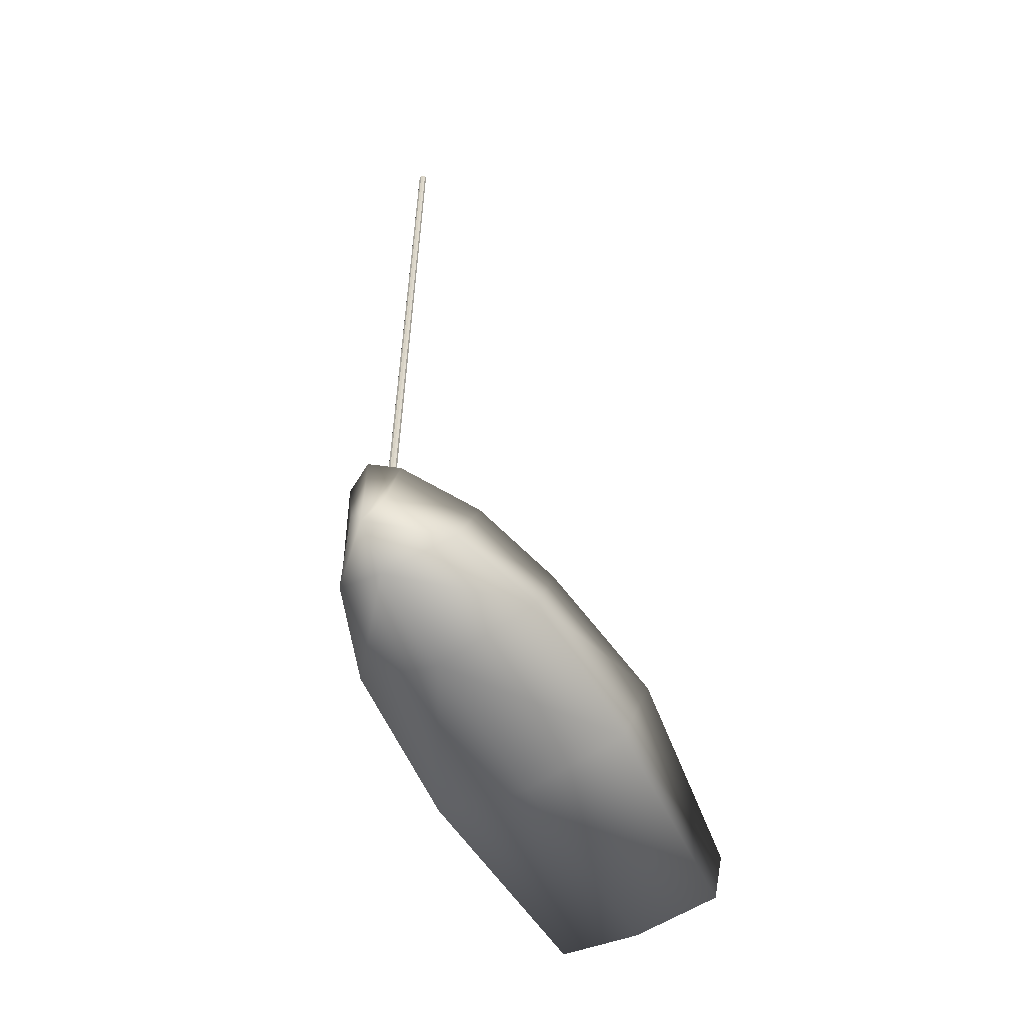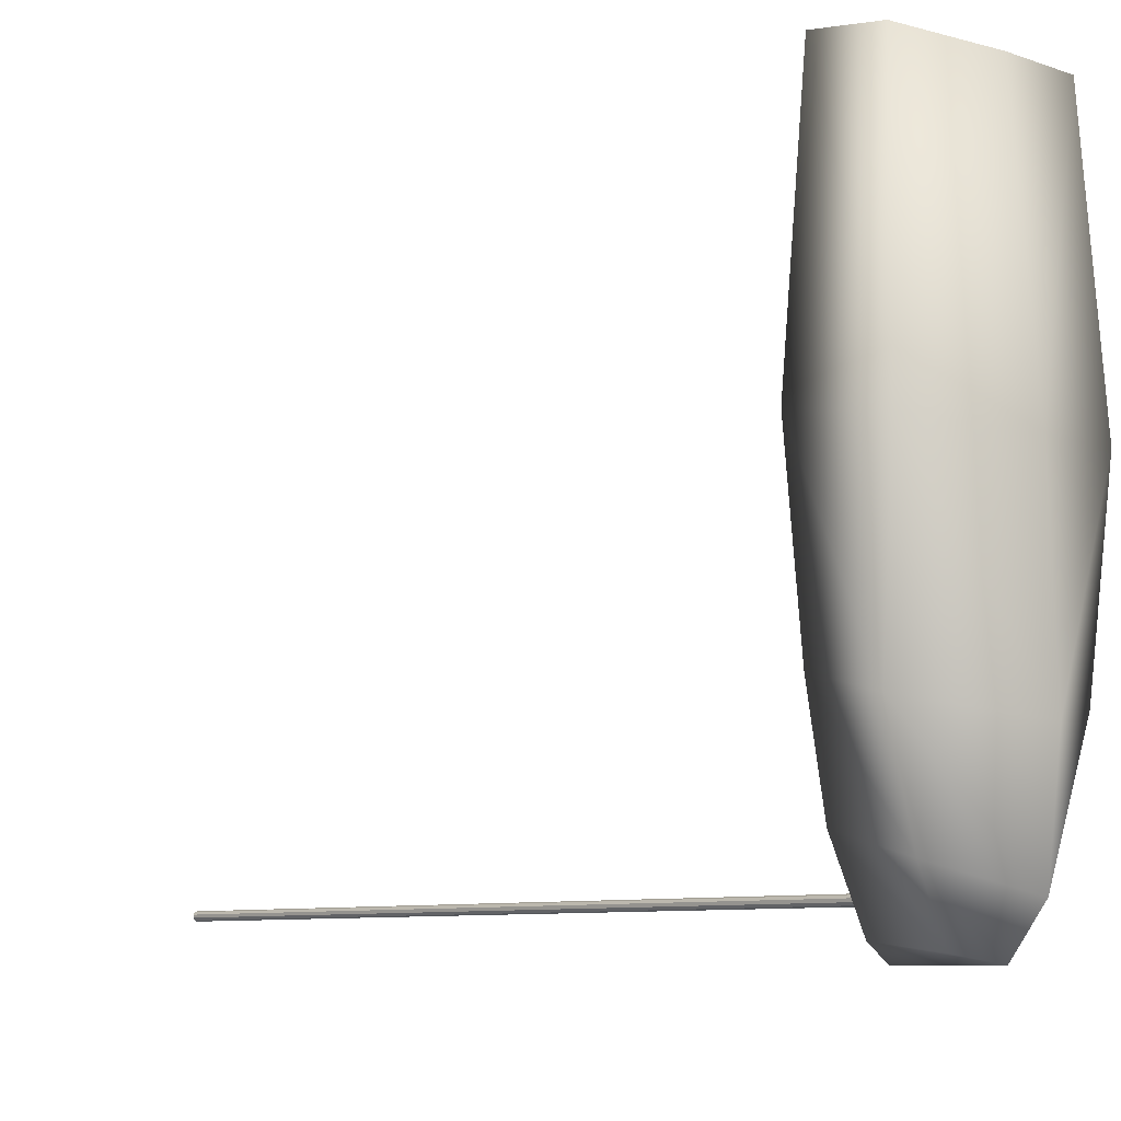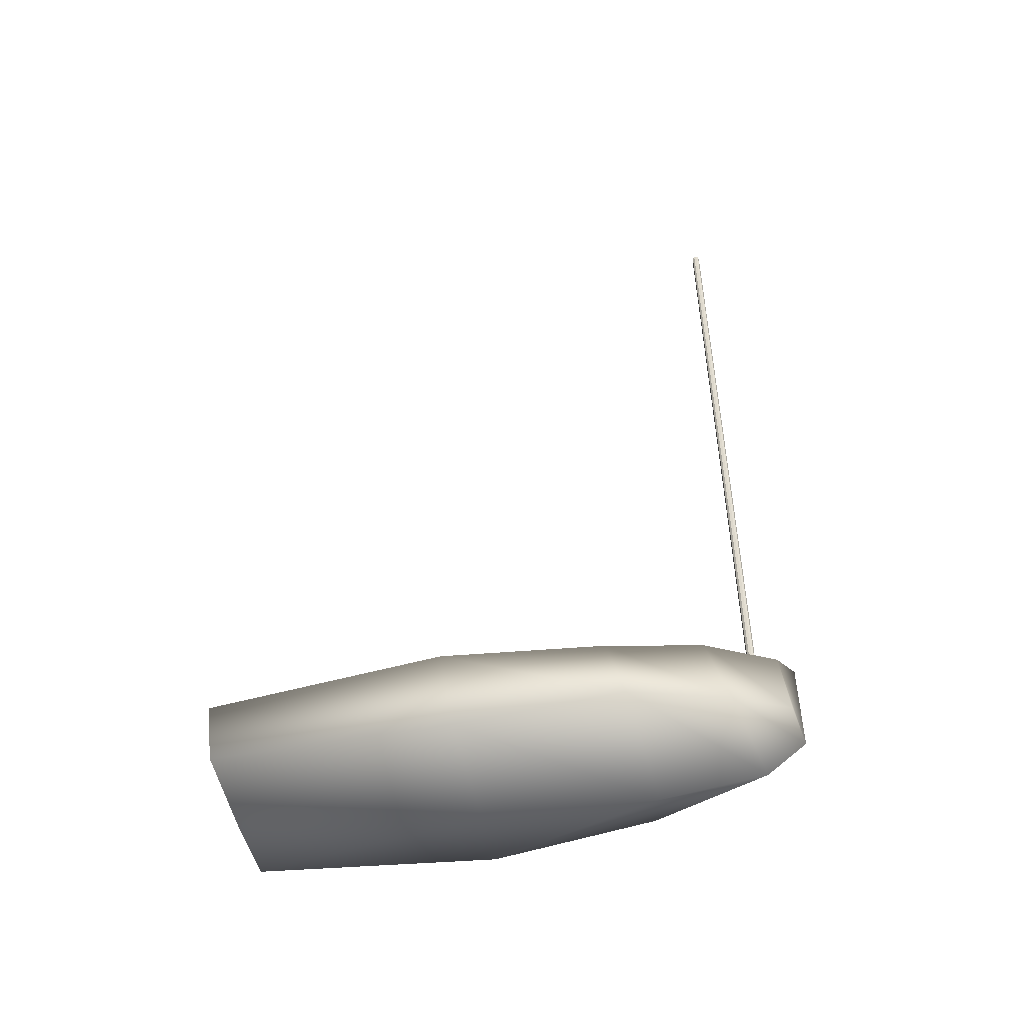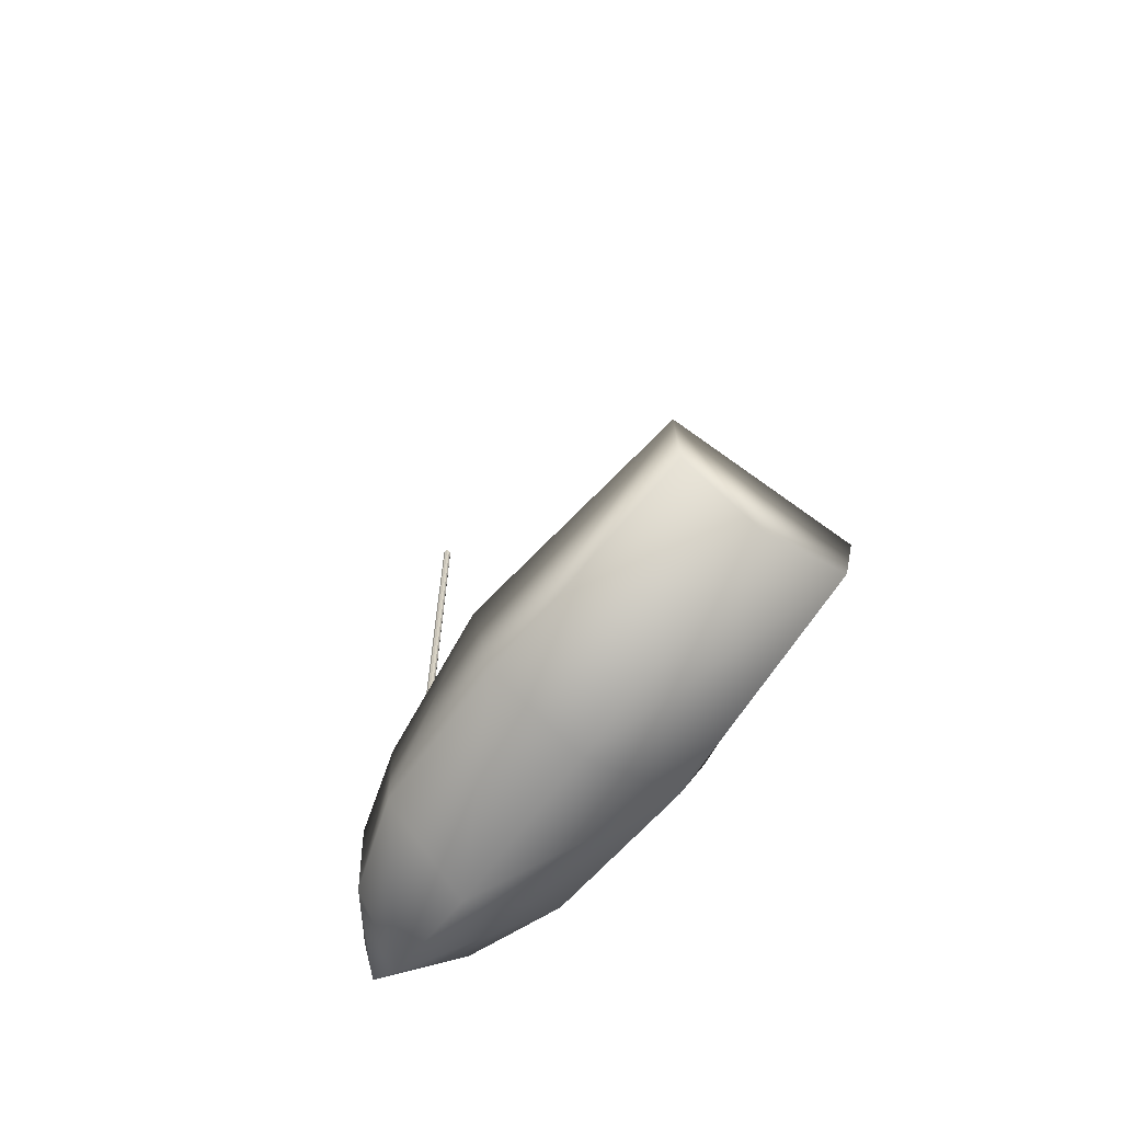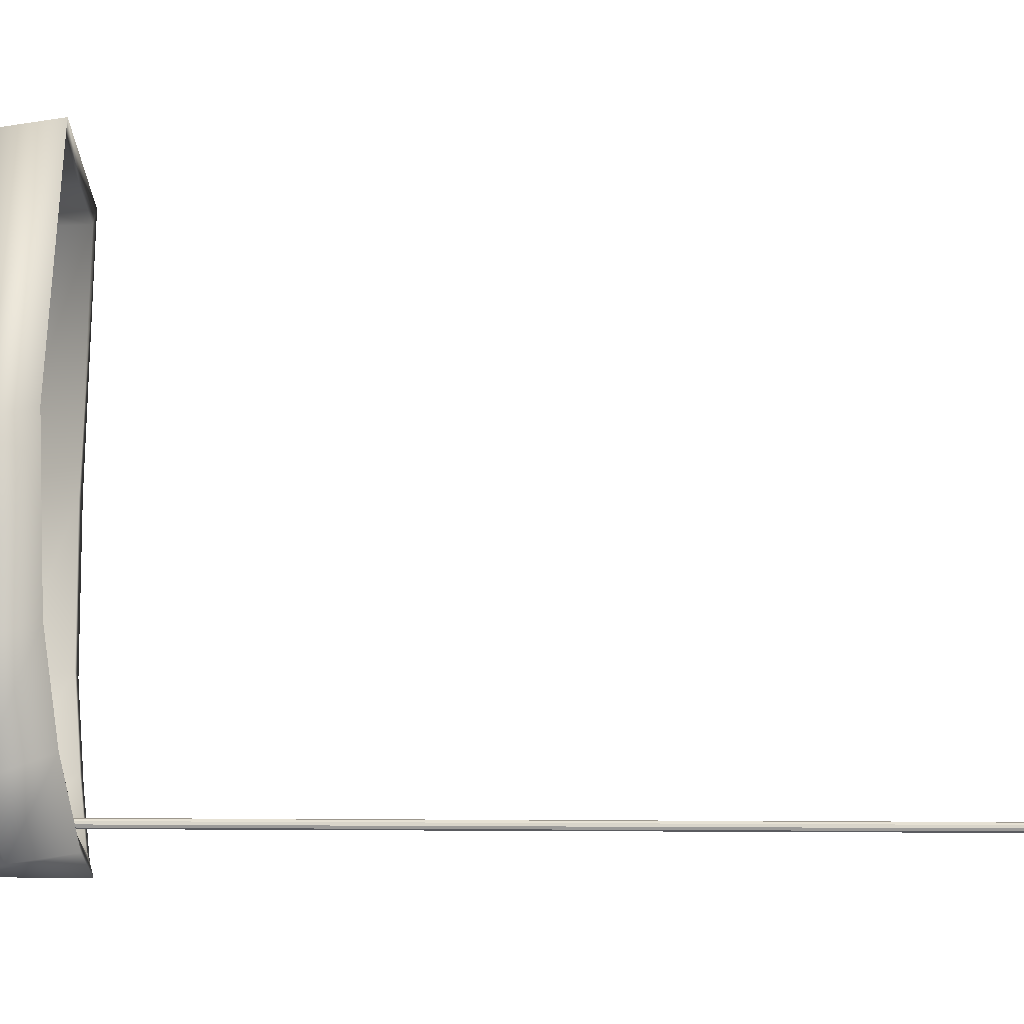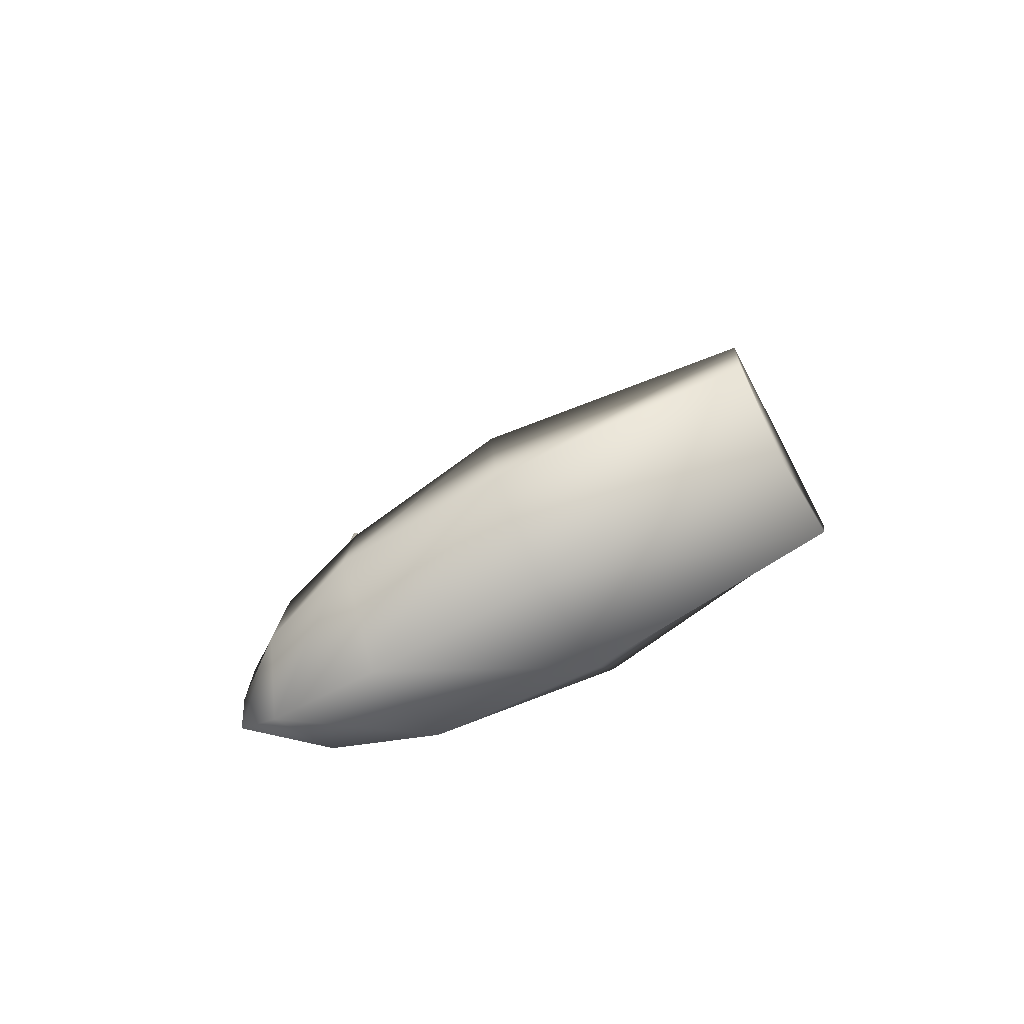
<metadata>
{"format":"obj","ext":"obj","renderer":"f3d","projection":"perspective","resolution":1024,"background":"white","views":[{"elev":-57.4,"azim":-152.2,"up":"+Y"},{"elev":-7.8,"azim":-40.6,"up":"+Z"},{"elev":-49.8,"azim":101.4,"up":"+Y"},{"elev":-65.4,"azim":-36.5,"up":"+Y"},{"elev":-15.2,"azim":88.4,"up":"+Z"},{"elev":-79.9,"azim":-62.3,"up":"+Y"}]}
</metadata>
<code>
o Plane_Plane.001
v 1.678 1.275 5.224
v 0.4763 1.708 -4.518
v 1.812 1.275 -1.737
v 2.21 1.175 1
v 1.295 1.477 -3.343
v 1.751 0.0159 0.8716
v 1.515 0.2295 5.116
v 1.638 0.3149 -2.005
v 1.057 0.4265 -3.681
v 0.3028 0.7089 -4.647
v 1.59 1.234 4.948
v 0.4512 1.644 -4.28
v 1.716 1.234 -1.645
v 2.094 1.134 0.9474
v 1.227 1.426 -3.166
v 1.659 0.04145 0.8256
v 1.435 0.2437 4.846
v 1.552 0.3247 -1.899
v 1.001 0.4303 -3.487
v 0.2868 0.6979 -4.402
v 0.04287 -0.197 -4.123
v 0.04287 15.24 -4.123
v 0.06937 -0.197 -4.087
v 0.06937 15.24 -4.087
v 0.06937 -0.197 -4.042
v 0.06937 15.24 -4.042
v 0.04287 -0.197 -4.005
v 0.04287 15.24 -4.005
v -0.04287 -0.197 -4.005
v -0.04287 15.24 -4.005
v -0.06937 -0.197 -4.042
v -0.06937 15.24 -4.042
v -0.06937 -0.197 -4.087
v -0.06937 15.24 -4.087
v -0.04287 -0.197 -4.123
v -0.04287 15.24 -4.123
v 0 1.275 5.224
v -1.678 1.275 5.224
v 0 1.823 -4.776
v -0.4763 1.708 -4.518
v -1.812 1.275 -1.737
v -2.21 1.175 1
v -1.295 1.477 -3.343
v 0 -0.08425 5.008
v 0 0.1424 -4.776
v 0 -0.6456 -2.273
v 0 -0.4225 -4.085
v 0 -0.5114 0.7429
v -1.751 0.0159 0.8716
v -1.515 0.2295 5.116
v -1.638 0.3149 -2.005
v -1.057 0.4265 -3.681
v -0.3028 0.7089 -4.647
v 0 1.234 4.948
v -1.59 1.234 4.948
v 0 1.754 -4.524
v -0.4512 1.644 -4.28
v -1.716 1.234 -1.645
v -2.094 1.134 0.9474
v -1.227 1.426 -3.166
v 0 -0.05342 4.744
v 0 0.1612 -4.524
v 0 -0.5852 -2.153
v 0 -0.3738 -3.869
v 0 -0.458 0.7037
v -1.659 0.04145 0.8256
v -1.435 0.2437 4.846
v -1.552 0.3247 -1.899
v -1.001 0.4303 -3.487
v -0.2868 0.6979 -4.402
v 0 -0.197 -4.137
v 0 15.24 -4.137
v -0.04287 -0.197 -4.123
v -0.04287 15.24 -4.123
v -0.06937 -0.197 -4.087
v -0.06937 15.24 -4.087
v -0.06937 -0.197 -4.042
v -0.06937 15.24 -4.042
v -0.04287 -0.197 -4.005
v -0.04287 15.24 -4.005
v 0 -0.197 -3.991
v 0 15.24 -3.991
v 0.04287 -0.197 -4.005
v 0.04287 15.24 -4.005
v 0.06937 -0.197 -4.042
v 0.06937 15.24 -4.042
v 0.06937 -0.197 -4.087
v 0.06937 15.24 -4.087
v 0.04287 -0.197 -4.123
v 0.04287 15.24 -4.123
f 72 22 21
f 22 24 23
f 24 26 25
f 26 28 27
f 28 82 81
f 82 30 29
f 30 32 31
f 32 34 33
f 26 24 28
f 36 72 71
f 34 36 35
f 71 21 23
f 73 74 72
f 75 76 74
f 77 78 76
f 79 80 78
f 81 82 80
f 83 84 82
f 85 86 84
f 87 88 86
f 76 78 80
f 71 72 90
f 89 90 88
f 71 89 87
f 71 72 21
f 21 22 23
f 23 24 25
f 25 26 27
f 27 28 81
f 81 82 29
f 29 30 31
f 31 32 33
f 22 72 24
f 35 36 71
f 30 82 28
f 32 30 34
f 36 34 72
f 24 72 28
f 33 34 35
f 34 30 72
f 72 30 28
f 33 35 71
f 29 31 33
f 27 81 29
f 23 25 27
f 29 33 71
f 29 71 27
f 71 23 27
f 71 73 72
f 73 75 74
f 75 77 76
f 77 79 78
f 79 81 80
f 81 83 82
f 83 85 84
f 85 87 86
f 72 76 80
f 90 72 88
f 89 71 90
f 72 84 88
f 87 89 88
f 84 86 88
f 80 82 84
f 72 74 76
f 72 80 84
f 75 73 71
f 79 77 75
f 83 81 79
f 87 85 83
f 79 75 71
f 79 71 83
f 71 87 83
f 1 37 44
f 1 7 6
f 48 6 7
f 4 6 8
f 46 8 6
f 3 8 9
f 47 9 8
f 45 10 9
f 5 9 10
f 2 10 45
f 61 54 11
f 11 14 16
f 17 16 65
f 18 16 14
f 63 65 16
f 19 18 13
f 64 63 18
f 62 64 19
f 20 19 15
f 62 20 12
f 5 15 13
f 14 11 1
f 3 13 14
f 39 56 12
f 2 12 15
f 1 11 54
f 44 37 38
f 38 42 49
f 50 49 48
f 51 49 42
f 46 48 49
f 52 51 41
f 47 46 51
f 45 47 52
f 53 52 43
f 45 53 40
f 55 54 61
f 55 67 66
f 65 66 67
f 59 66 68
f 63 68 66
f 58 68 69
f 64 69 68
f 62 70 69
f 60 69 70
f 57 70 62
f 43 41 58
f 38 55 59
f 41 42 59
f 39 40 57
f 40 43 60
f 38 37 54
f 7 1 44
f 4 1 6
f 44 48 7
f 3 4 8
f 48 46 6
f 5 3 9
f 46 47 8
f 47 45 9
f 2 5 10
f 39 2 45
f 17 61 11
f 17 11 16
f 61 17 65
f 13 18 14
f 18 63 16
f 15 19 13
f 19 64 18
f 20 62 19
f 12 20 15
f 56 62 12
f 3 5 13
f 4 14 1
f 4 3 14
f 2 39 12
f 5 2 15
f 37 1 54
f 50 44 38
f 50 38 49
f 44 50 48
f 41 51 42
f 51 46 49
f 43 52 41
f 52 47 51
f 53 45 52
f 40 53 43
f 39 45 40
f 67 55 61
f 59 55 66
f 61 65 67
f 58 59 68
f 65 63 66
f 60 58 69
f 63 64 68
f 64 62 69
f 57 60 70
f 56 57 62
f 60 43 58
f 42 38 59
f 58 41 59
f 56 39 57
f 57 40 60
f 55 38 54

</code>
